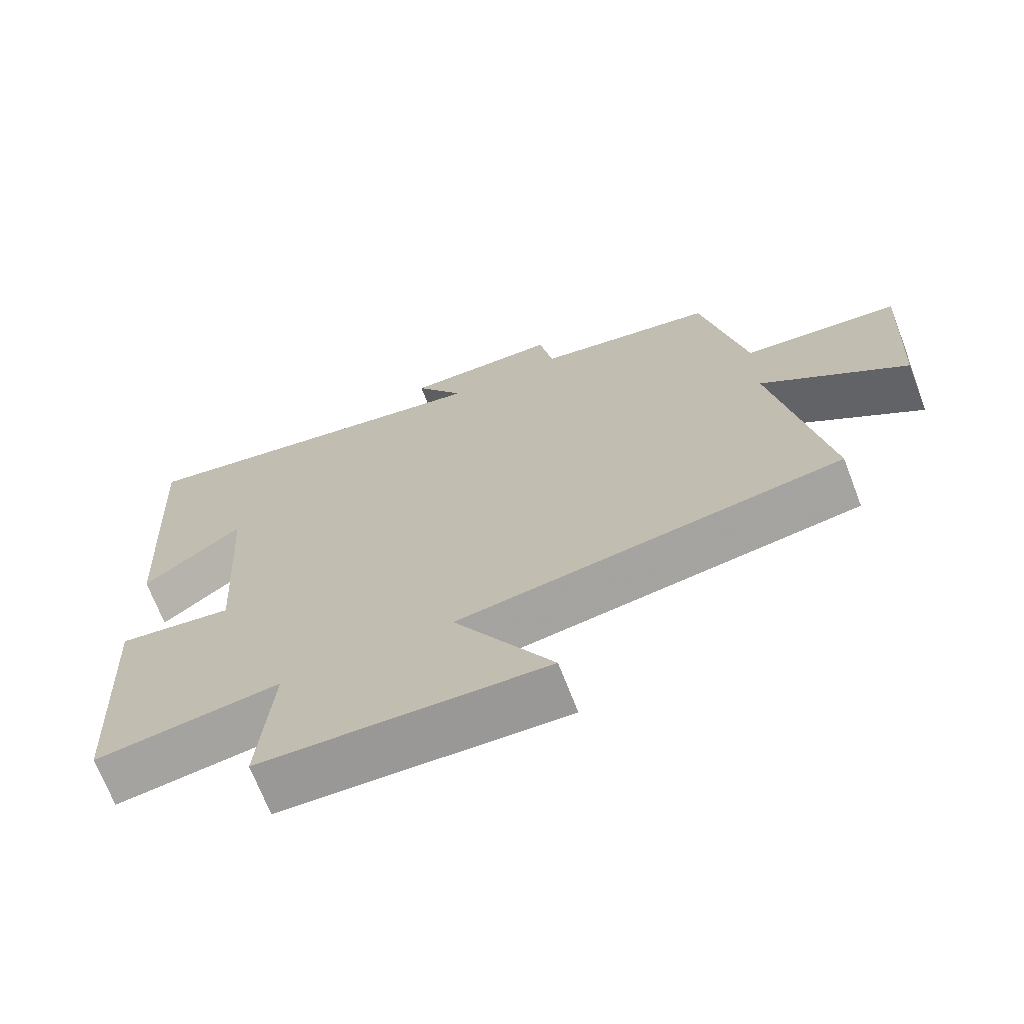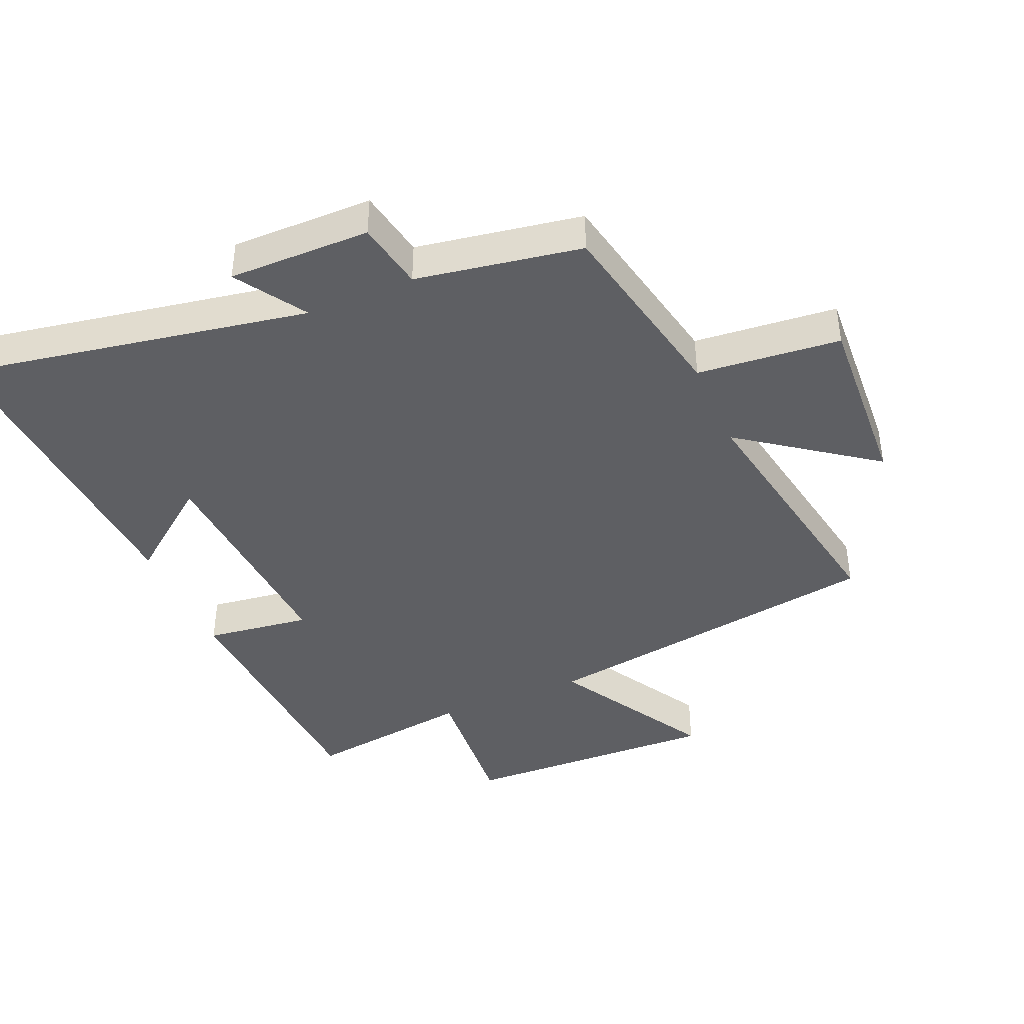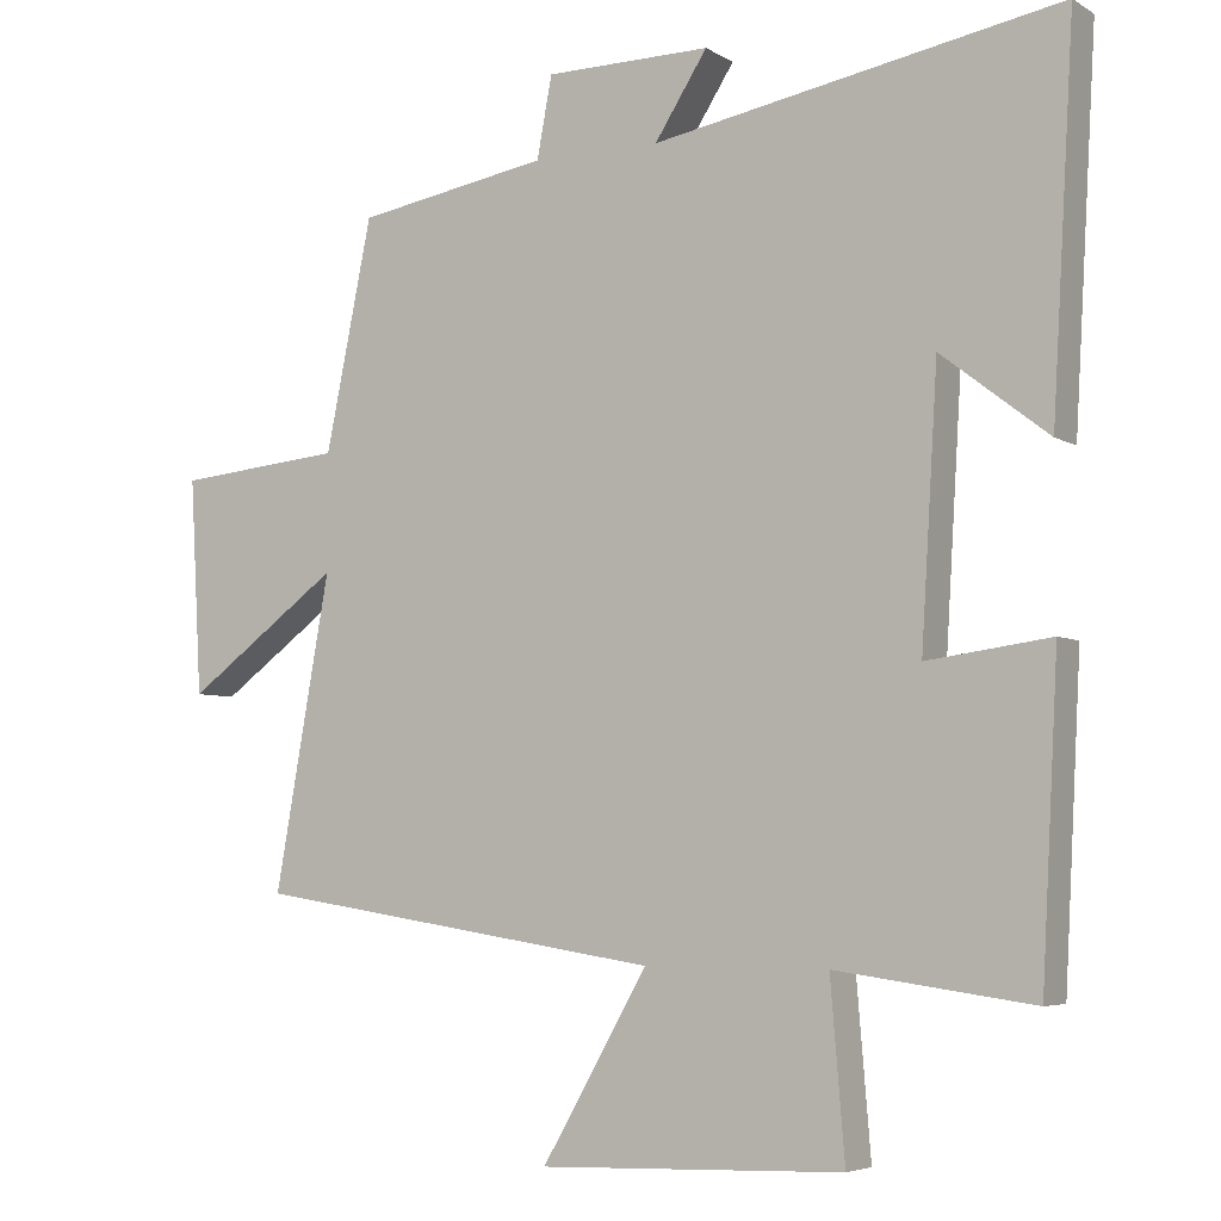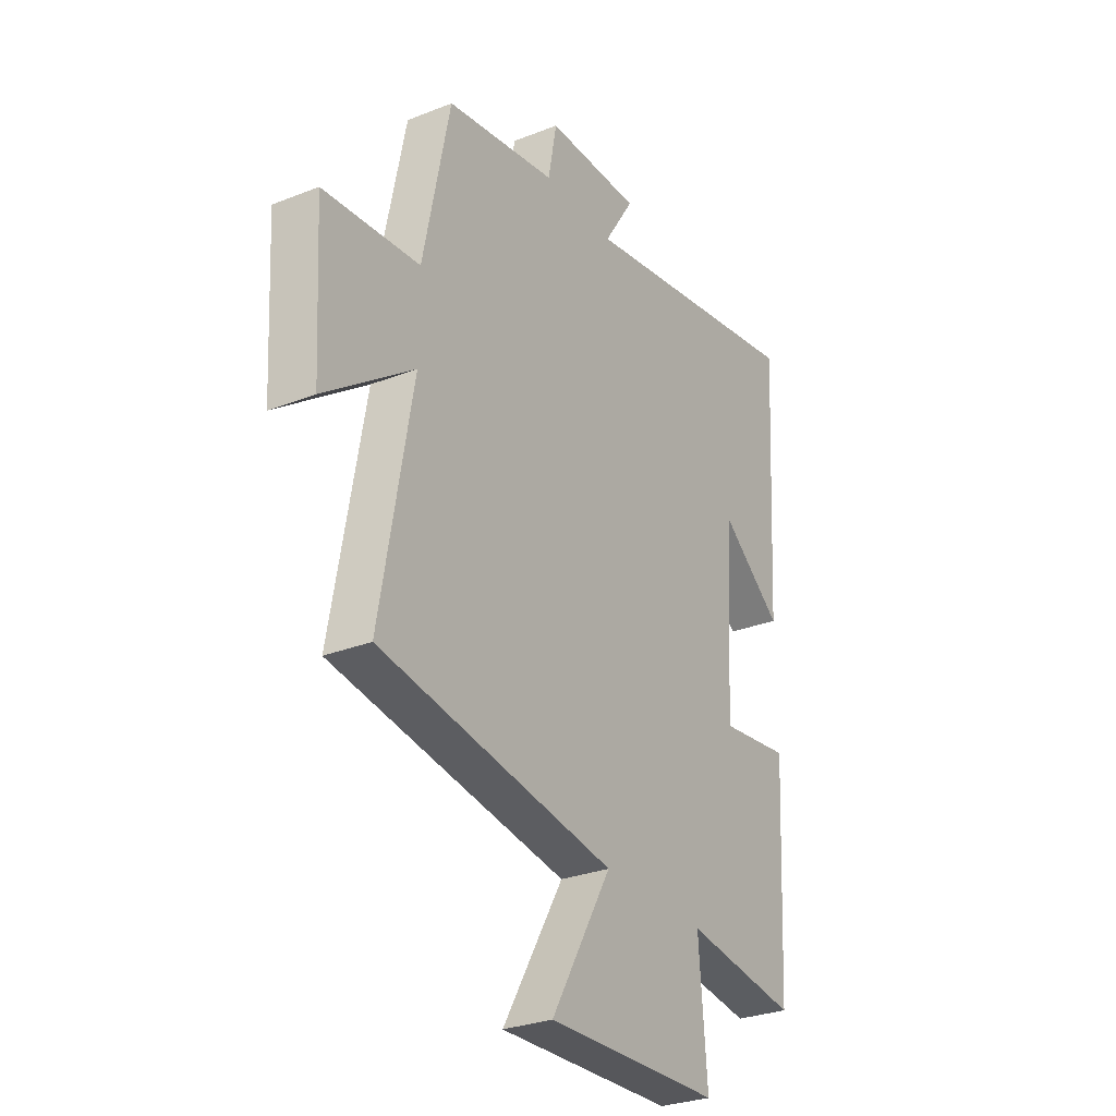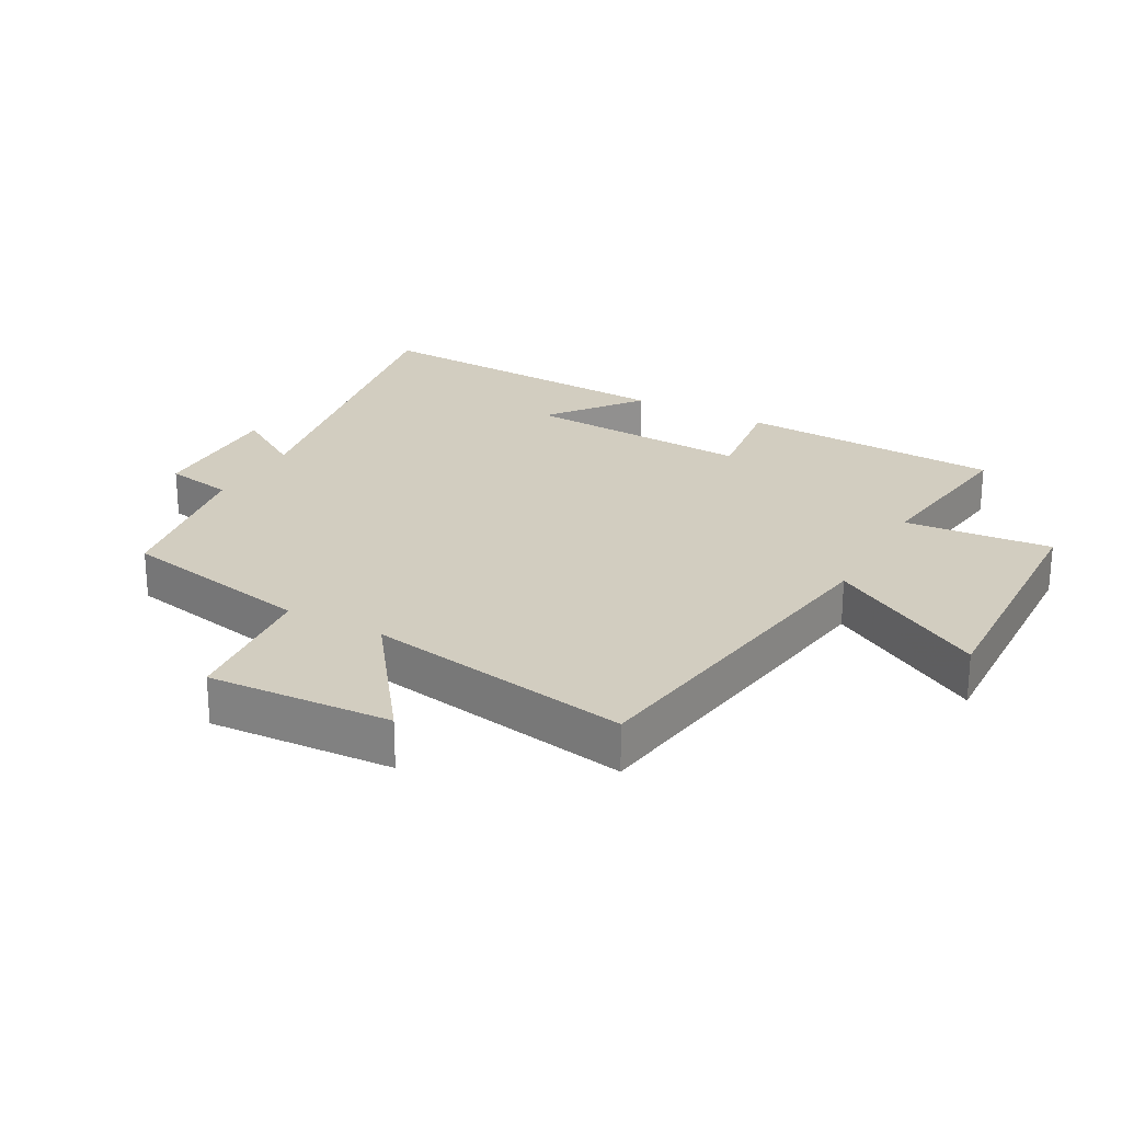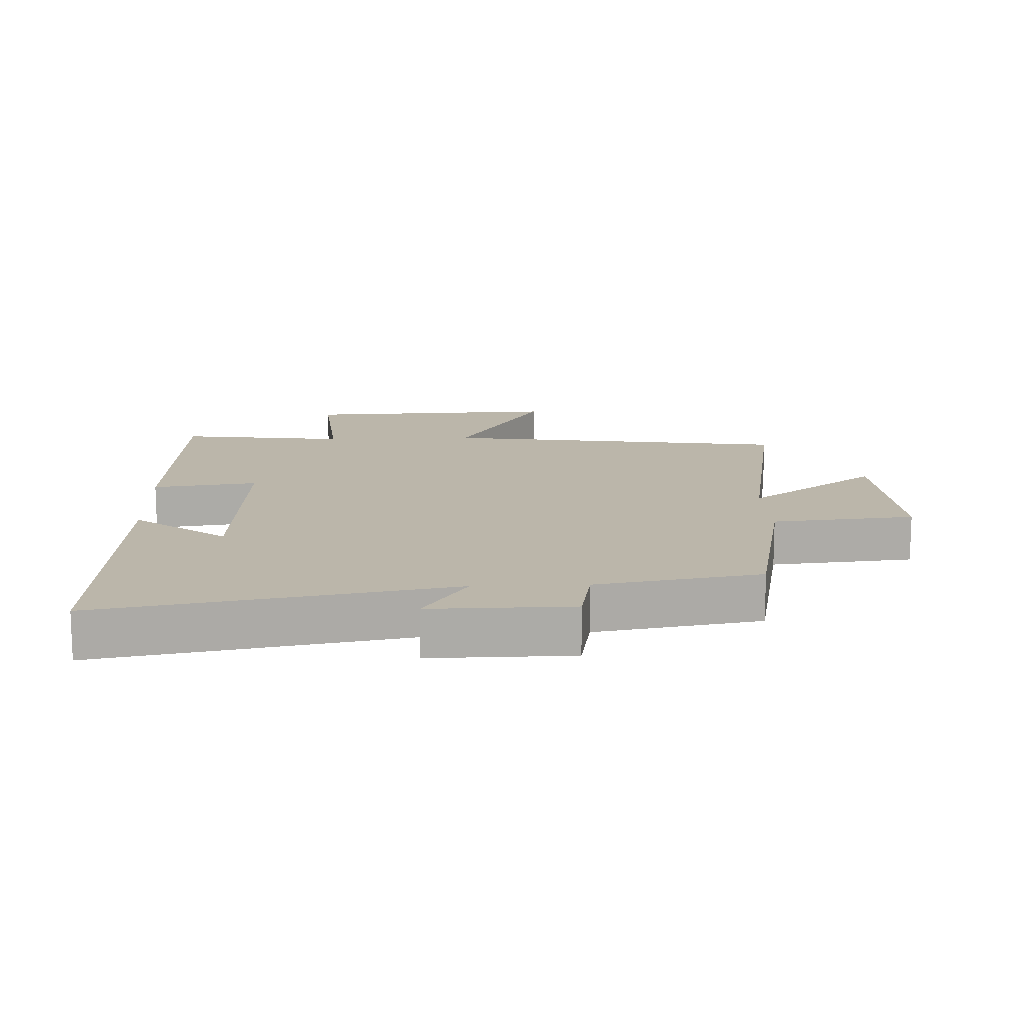
<metadata>
{"format":"obj","ext":"obj","renderer":"f3d","projection":"perspective","resolution":1024,"background":"white","views":[{"elev":-69.6,"azim":21.0,"up":"+Z"},{"elev":-41.3,"azim":23.3,"up":"+Y"},{"elev":-5.1,"azim":-149.8,"up":"+Z"},{"elev":-29.1,"azim":120.4,"up":"+Z"},{"elev":24.4,"azim":118.6,"up":"+Y"},{"elev":14.0,"azim":-2.5,"up":"+Y"}]}
</metadata>
<code>
v -0.529 0.07 0.598
v 0.012 0.07 0.5
v -0.058 0.07 0.609
v 0.162 0.07 0.607
v 0.182 0.07 0.5
v 0.438 0.07 0.456
v 0.5 0.07 0.153
v 0.722 0.07 0.132
v 0.706 0.07 -0.154
v 0.5 0.07 -0.003
v 0.574 0.07 -0.416
v 0.028 0.07 -0.5
v 0.169 0.07 -0.744
v -0.235 0.07 -0.73
v -0.216 0.07 -0.5
v -0.478 0.07 -0.536
v -0.5 0.07 -0.126
v -0.336 0.07 -0.148
v -0.358 0.07 0.208
v -0.5 0.07 0.098
v -0.529 0 0.598
v 0.012 0 0.5
v -0.058 0 0.609
v 0.162 0 0.607
v 0.182 0 0.5
v 0.438 0 0.456
v 0.5 0 0.153
v 0.722 0 0.132
v 0.706 0 -0.154
v 0.5 0 -0.003
v 0.574 0 -0.416
v 0.028 0 -0.5
v 0.169 0 -0.744
v -0.235 0 -0.73
v -0.216 0 -0.5
v -0.478 0 -0.536
v -0.5 0 -0.126
v -0.336 0 -0.148
v -0.358 0 0.208
v -0.5 0 0.098
f 19 20 1 2
f 18 19 2
f 15 16 17 18
f 15 18 2
f 12 13 14 15
f 12 15 2
f 11 12 2
f 10 11 2
f 7 8 9 10
f 7 10 2
f 6 7 2
f 5 6 2
f 2 3 4 5
f 22 21 40 39
f 22 39 38
f 38 37 36 35
f 22 38 35
f 35 34 33 32
f 22 35 32
f 22 32 31
f 22 31 30
f 30 29 28 27
f 22 30 27
f 22 27 26
f 22 26 25
f 25 24 23 22
f 1 21 22 2
f 2 22 23 3
f 3 23 24 4
f 4 24 25 5
f 5 25 26 6
f 6 26 27 7
f 7 27 28 8
f 8 28 29 9
f 9 29 30 10
f 10 30 31 11
f 11 31 32 12
f 12 32 33 13
f 13 33 34 14
f 14 34 35 15
f 15 35 36 16
f 16 36 37 17
f 17 37 38 18
f 18 38 39 19
f 19 39 40 20
f 20 40 21 1

</code>
